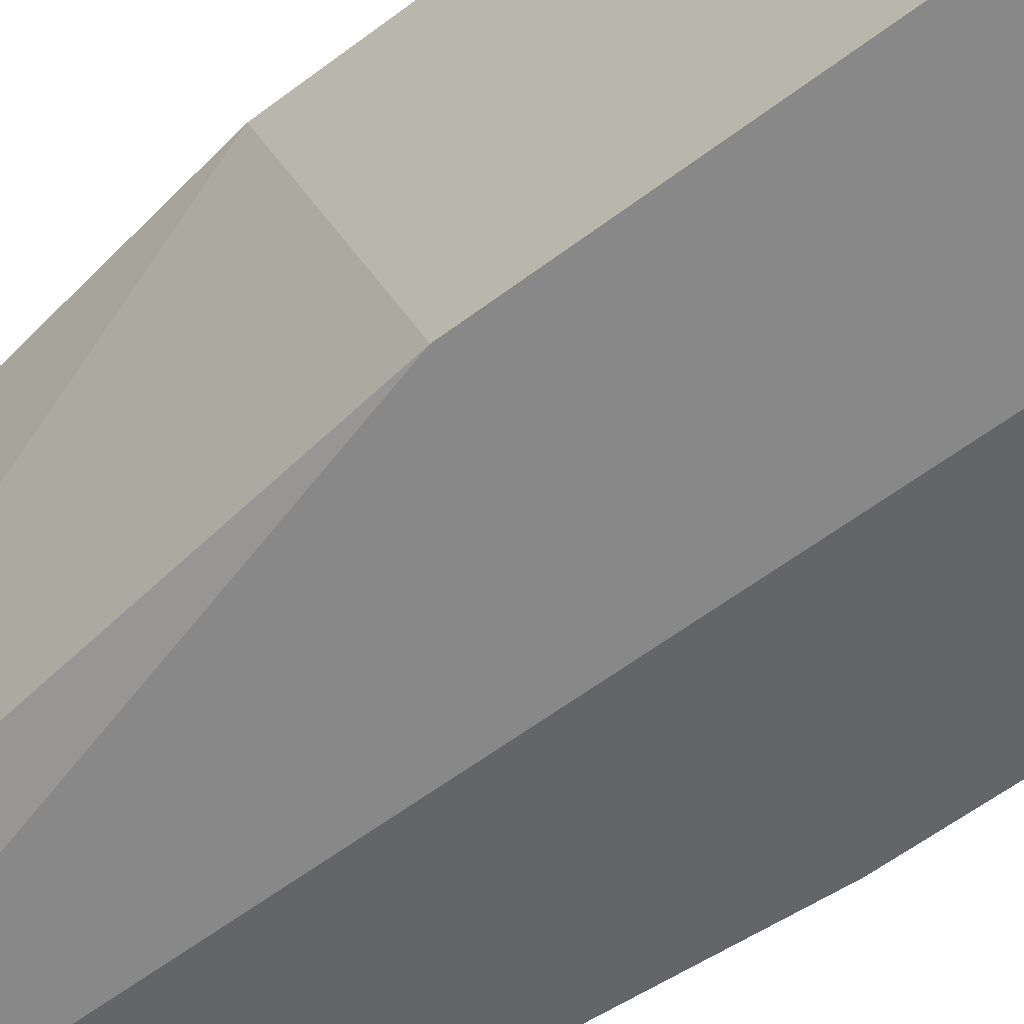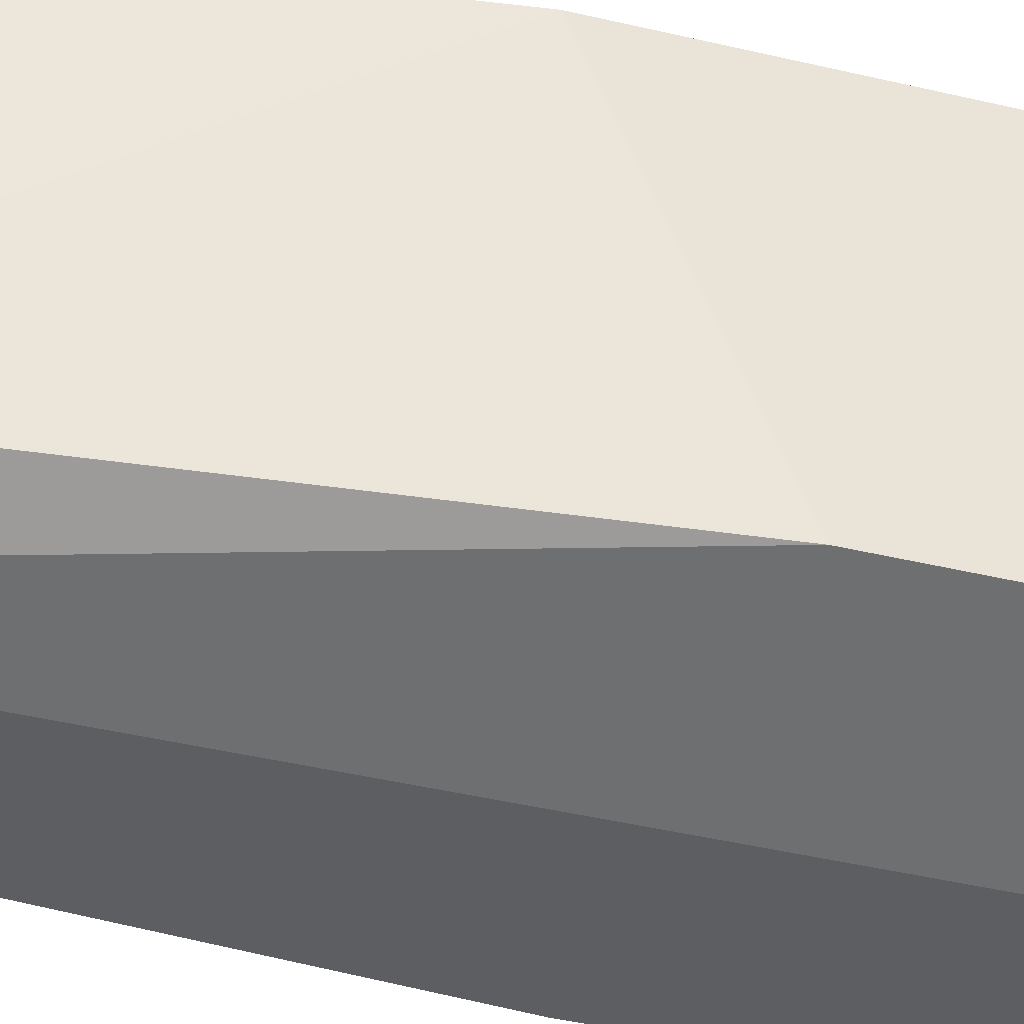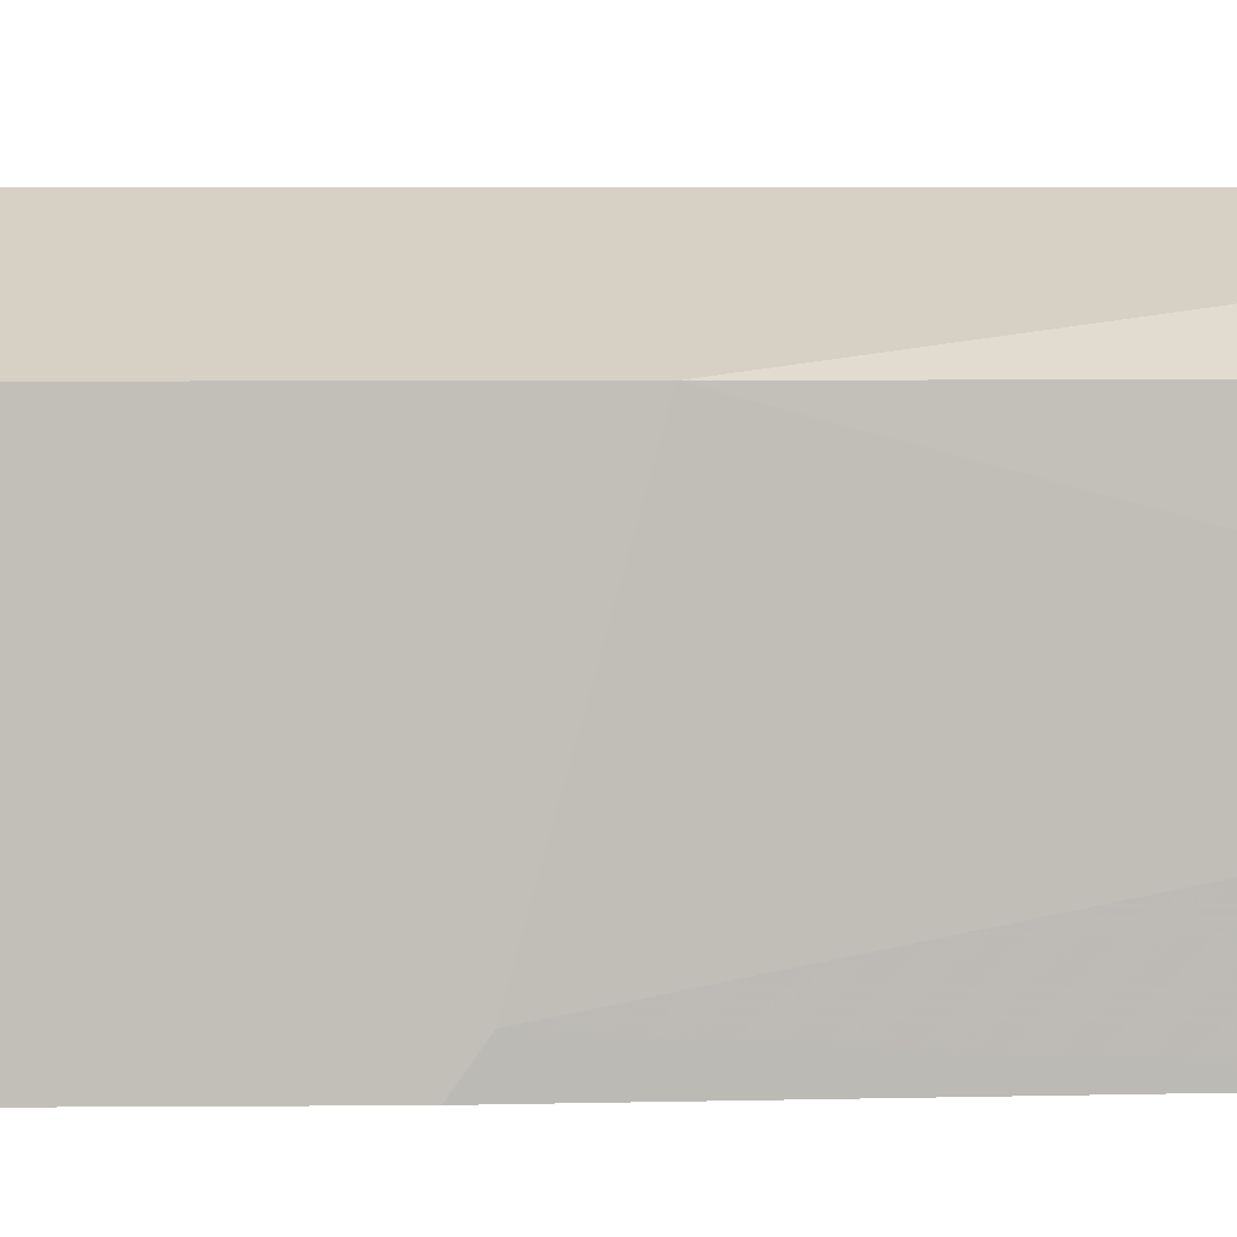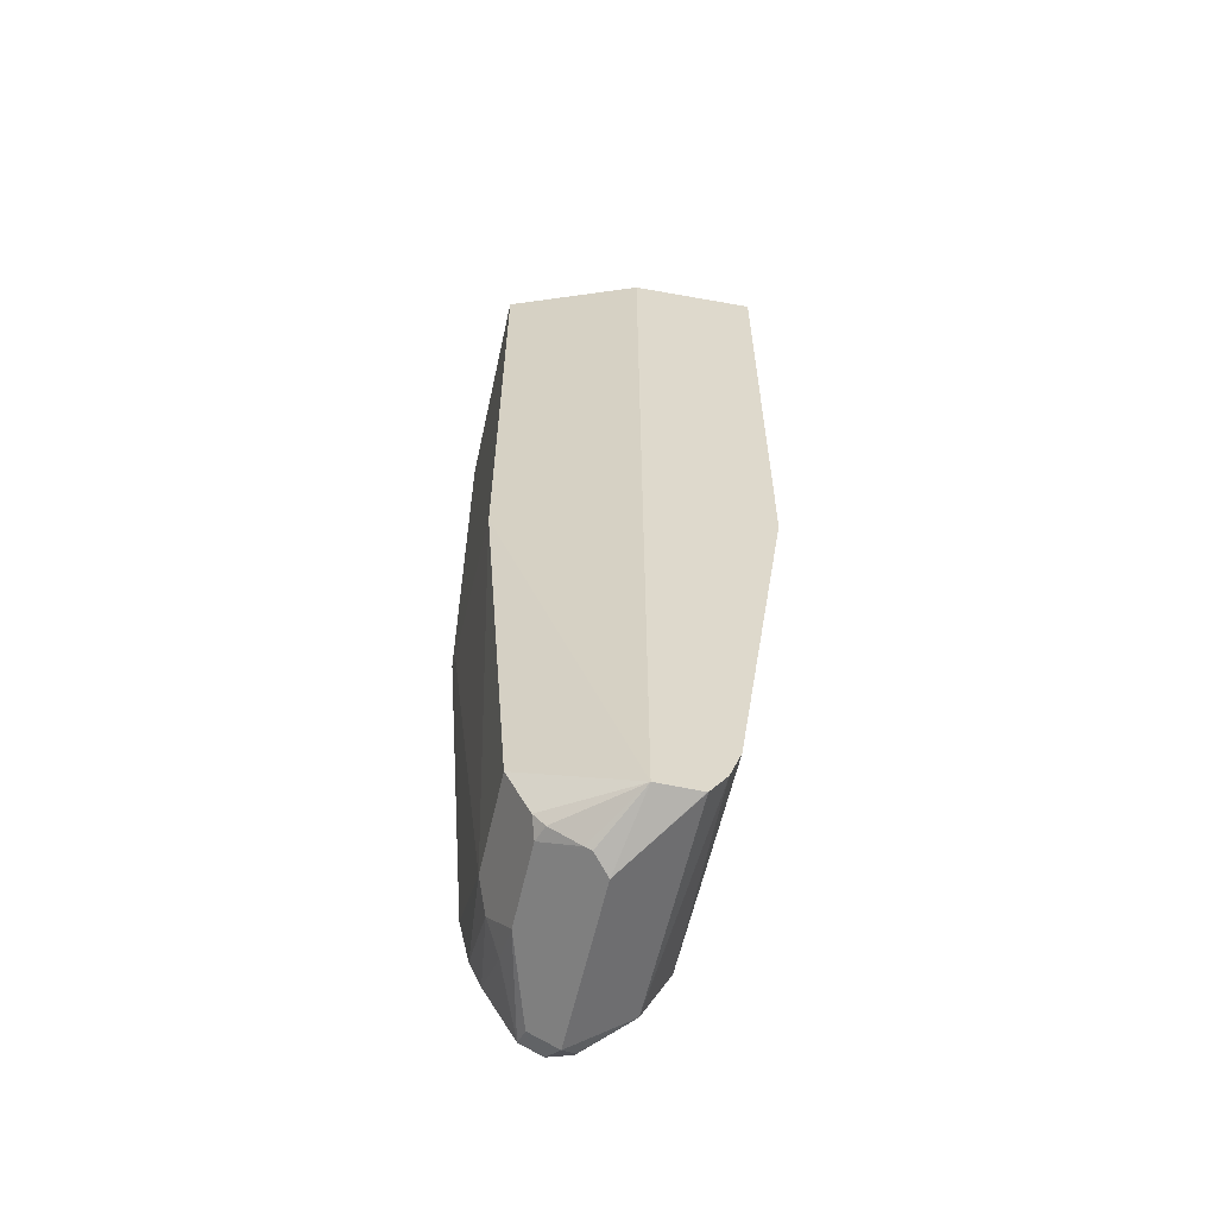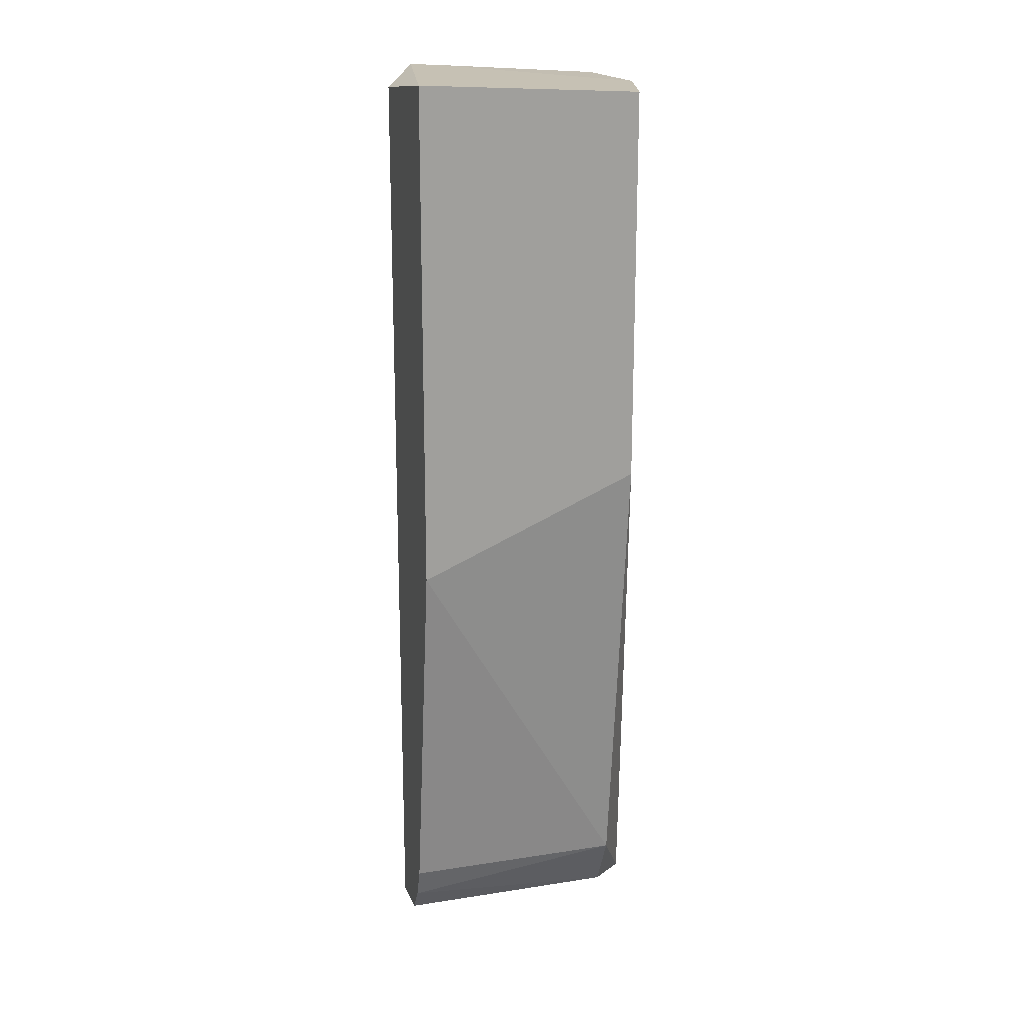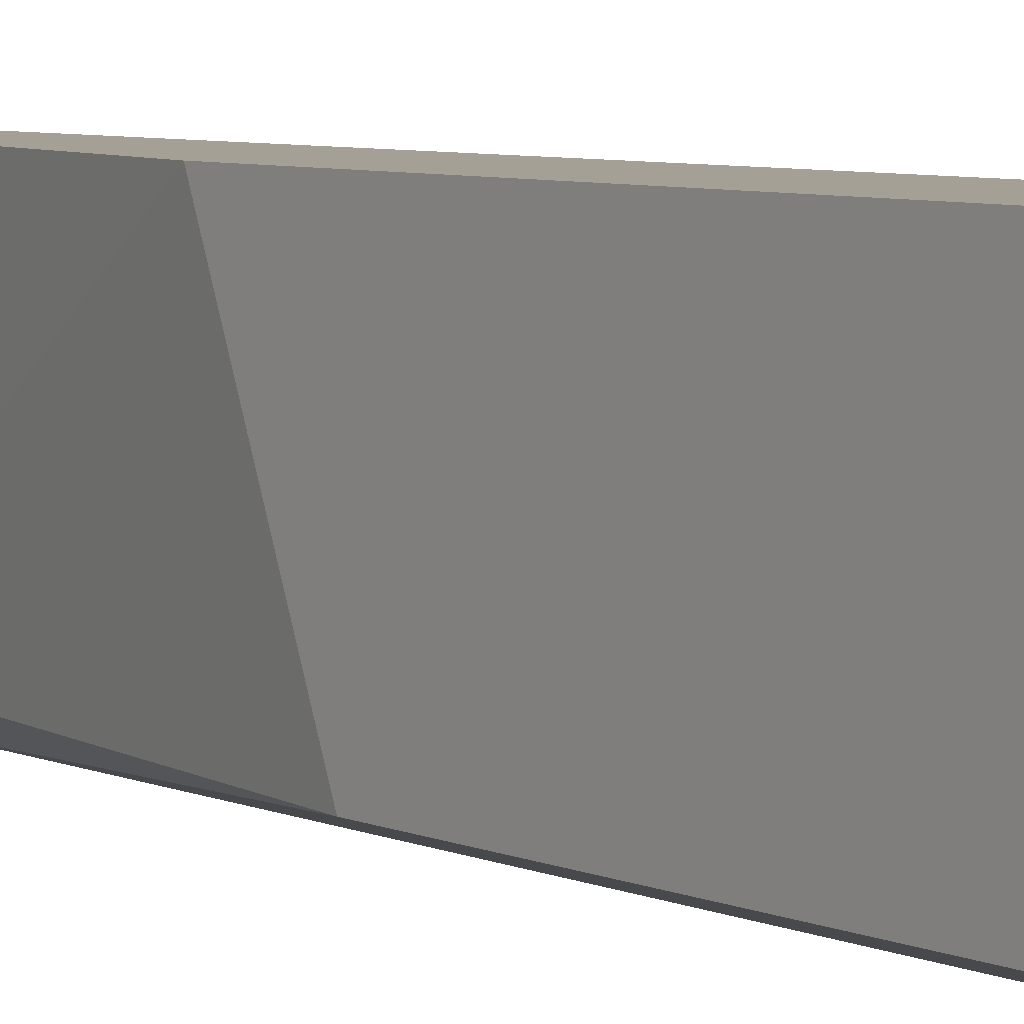
<metadata>
{"format":"obj","ext":"obj","renderer":"f3d","projection":"perspective","resolution":1024,"background":"white","views":[{"elev":-51.6,"azim":-49.5,"up":"+Y"},{"elev":-37.7,"azim":-107.5,"up":"+Y"},{"elev":3.6,"azim":88.0,"up":"+Y"},{"elev":-58.6,"azim":167.4,"up":"+Z"},{"elev":18.1,"azim":-106.9,"up":"+Z"},{"elev":5.8,"azim":-36.2,"up":"+Y"}]}
</metadata>
<code>
v 0.05006 -0.3127 0.01977
v 0.05006 -0.2331 -0.002448
v 0.05006 -0.2331 0.2087
v -0.006118 -0.2092 0.2032
v -0.006118 -0.2092 -0.191
v 0.03694 -0.2331 -0.1662
v 0.03694 -0.2771 -0.1662
v 0.03694 -0.3222 -0.1374
v 0.03233 -0.3222 -0.1582
v 0.03233 -0.2863 -0.1755
v 0.02699 -0.2331 -0.1862
v 0.02463 -0.2771 -0.1909
v 0.0254 -0.2956 -0.1847
v 0.02717 -0.3222 -0.1701
v -0.006118 -0.3222 0.2032
v -0.006118 -0.3222 -0.1957
v 0.008235 -0.3222 -0.197
v 0.01368 -0.3222 -0.1943
v 0.01232 -0.314 -0.197
v 3.06e-06 -0.314 -0.2032
v 0.004089 -0.3222 -0.1991
v -0.006118 -0.3202 -0.1971
v -0.02463 -0.3052 -0.1909
v -0.03694 -0.3052 -0.1662
v -0.06054 -0.3052 0.03435
v -0.06054 -0.2092 -0.006596
v -0.06054 -0.3052 0.2032
v 0.05006 -0.2455 0.2081
v -0.06054 -0.2092 0.208
v 0.05006 -0.3222 0.2032
v 0.05006 -0.3222 0.02646
v -0.03694 -0.2092 -0.1662
v -0.02467 -0.2092 -0.1909
v -0.03205 -0.2092 -0.1798
v 3.06e-06 -0.2402 -0.2032
v 0.02463 -0.2402 -0.1909
v 0.007075 -0.2331 -0.1997
v -0.02447 -0.2092 -0.191
v 0.009962 -0.2331 -0.1982
v 0.02227 -0.2331 -0.1912
f 33 20 23
f 34 33 23
f 34 23 24
f 34 24 32
f 34 32 33
f 33 32 5
f 5 32 4
f 35 20 33
f 28 30 3
f 4 29 3
f 1 3 30
f 31 8 1
f 31 30 8
f 15 8 30
f 28 15 30
f 4 32 29
f 31 1 30
f 40 5 11
f 35 37 36
f 28 3 29
f 26 27 29
f 26 29 32
f 26 32 24
f 11 5 6
f 12 19 36
f 12 36 11
f 35 36 19
f 40 11 36
f 39 40 36
f 39 36 37
f 39 37 5
f 38 35 33
f 38 33 5
f 38 5 35
f 35 5 37
f 39 5 40
f 28 29 27
f 35 19 20
f 16 15 27
f 9 8 14
f 10 9 14
f 10 14 13
f 10 13 12
f 10 12 11
f 10 11 6
f 10 6 7
f 14 8 15
f 9 7 8
f 2 1 7
f 2 7 6
f 2 6 5
f 2 5 4
f 2 4 3
f 2 3 1
f 28 27 15
f 7 1 8
f 16 14 15
f 10 7 9
f 18 14 17
f 17 14 16
f 25 16 27
f 25 27 26
f 25 26 24
f 25 24 16
f 16 24 23
f 22 23 20
f 22 20 16
f 22 16 23
f 21 16 20
f 21 20 17
f 17 20 19
f 18 17 19
f 18 19 12
f 18 12 13
f 18 13 14
f 21 17 16

</code>
